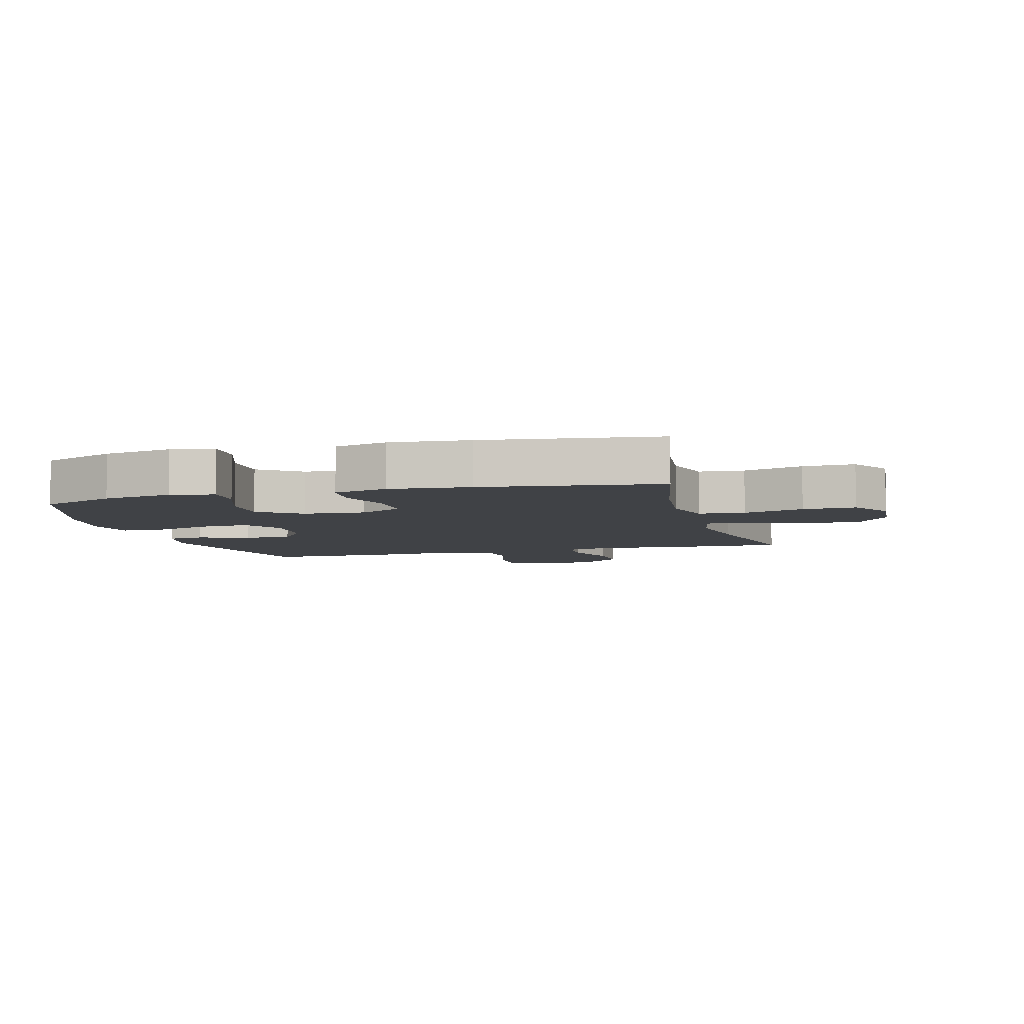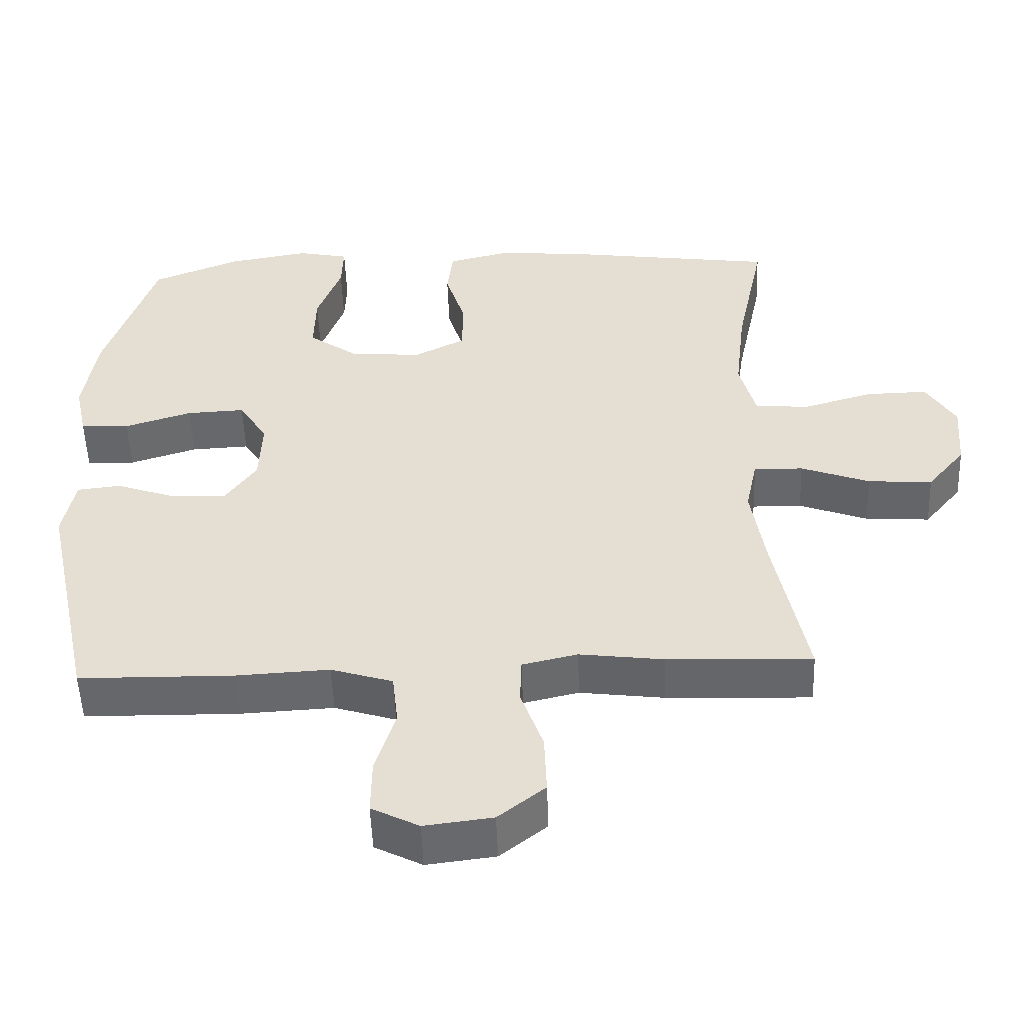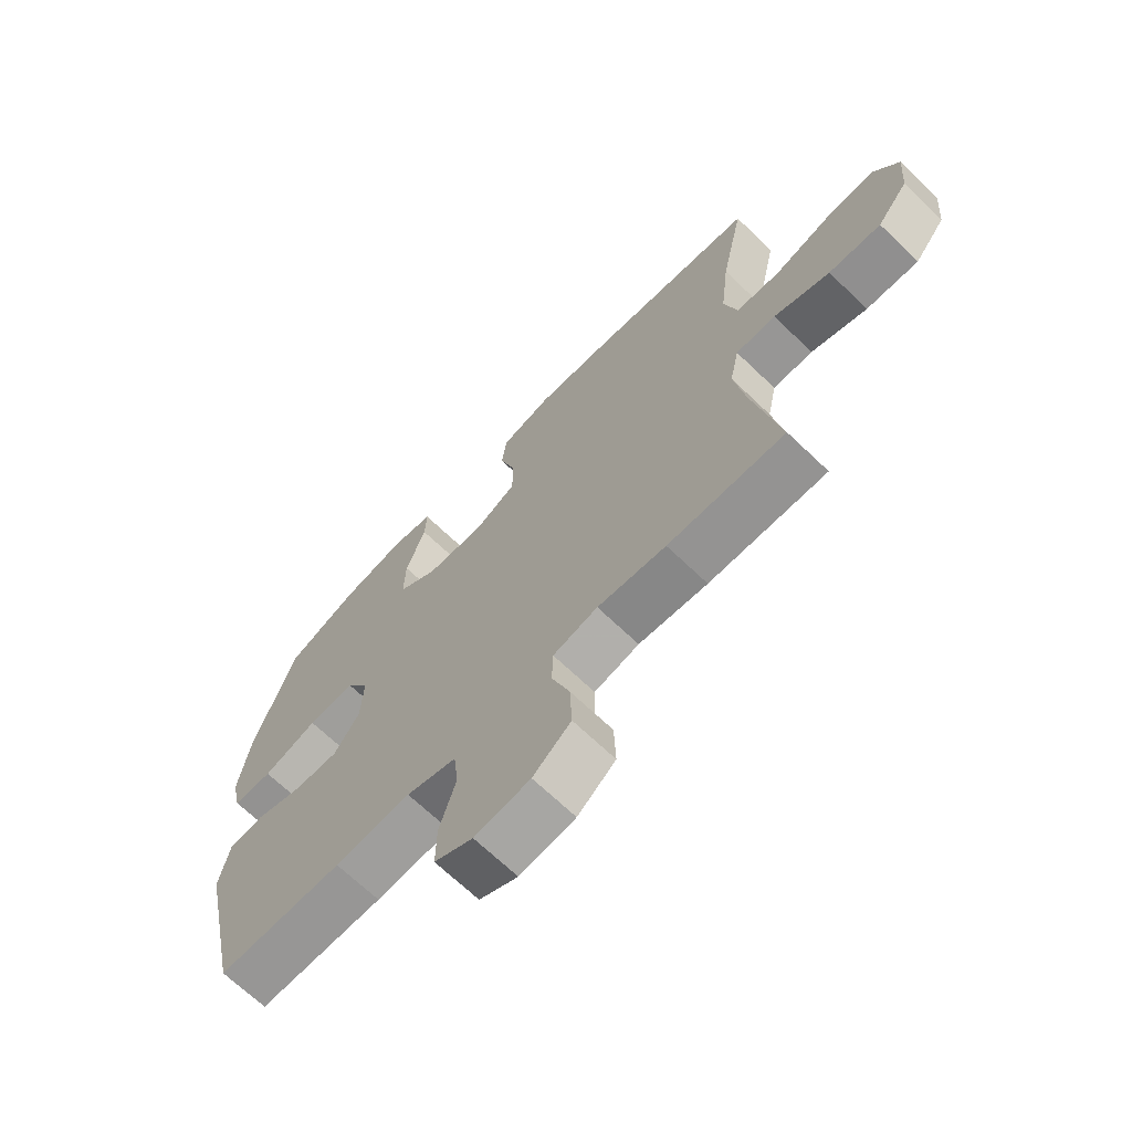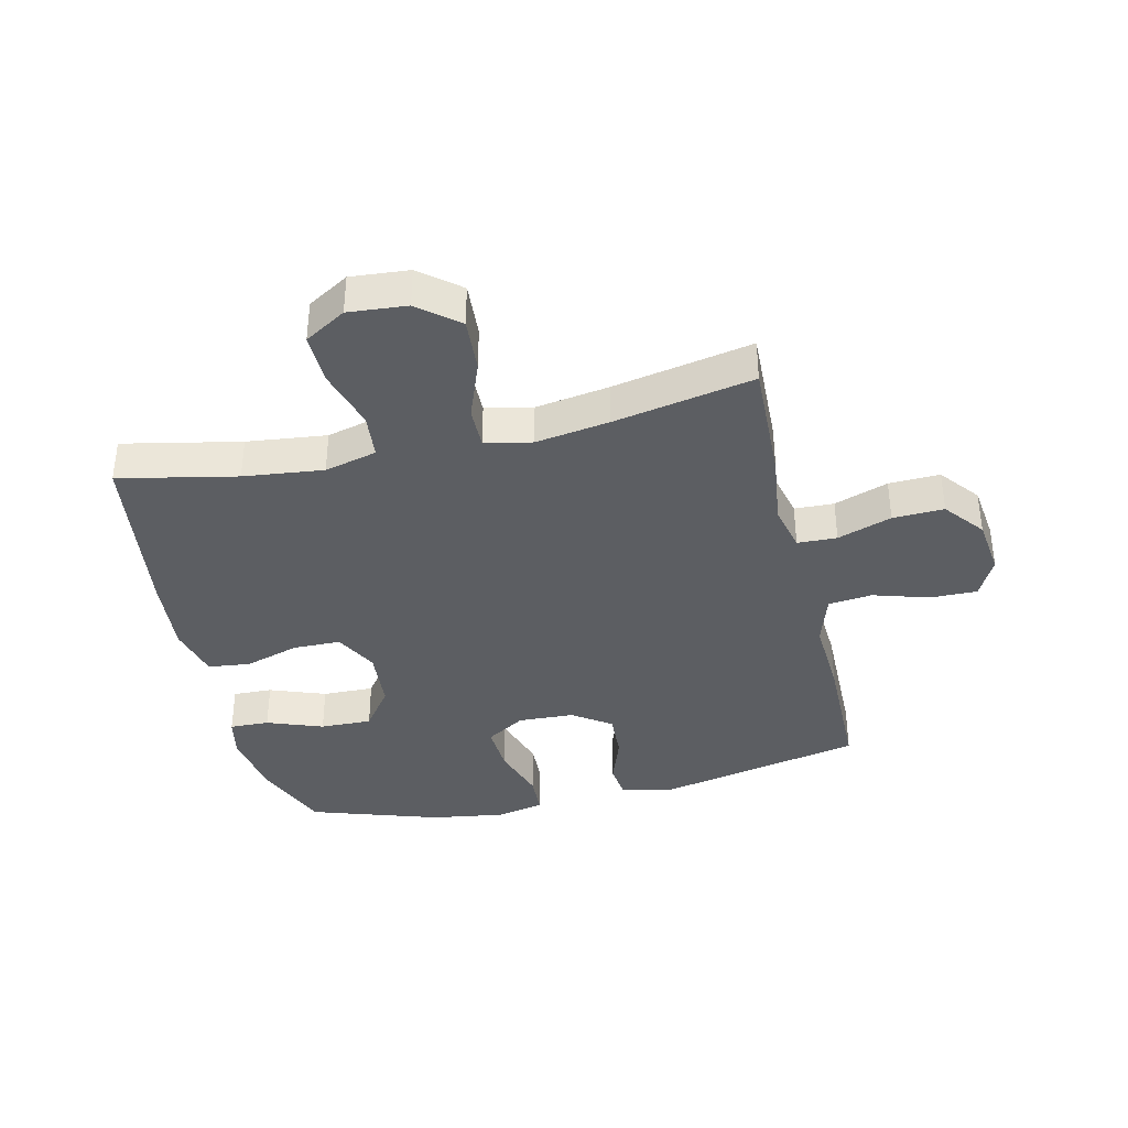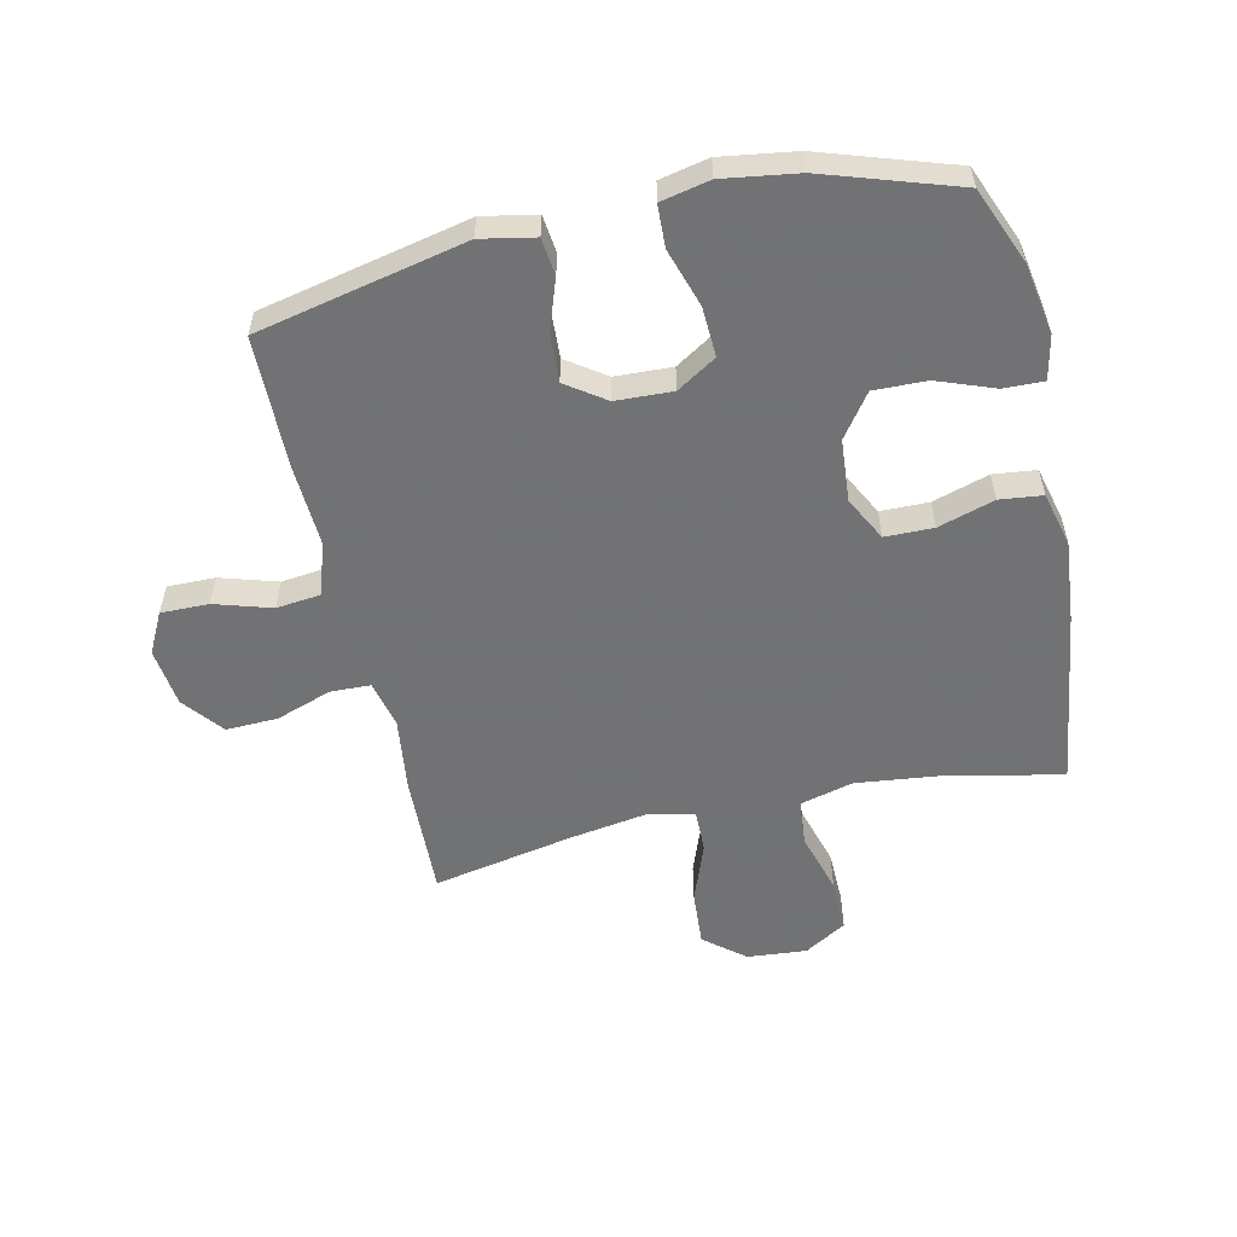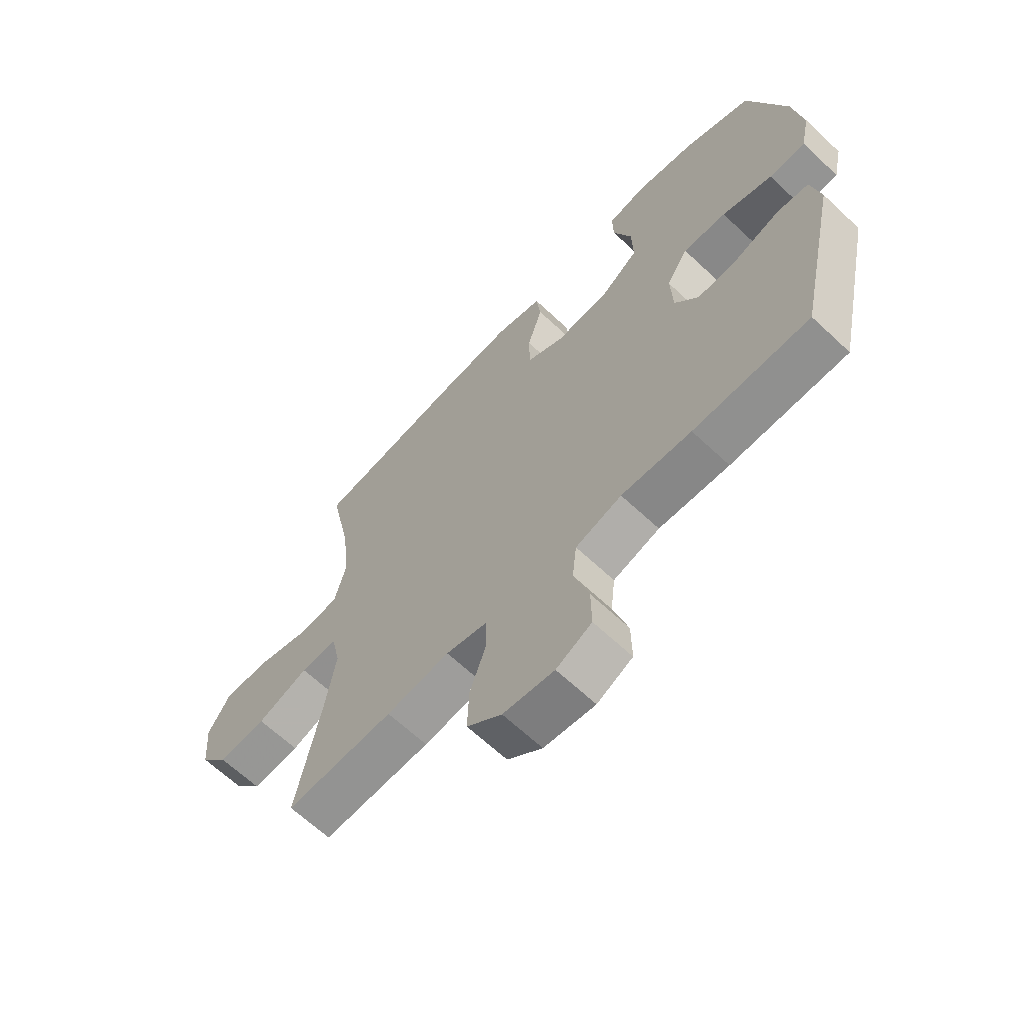
<metadata>
{"format":"obj","ext":"obj","renderer":"f3d","projection":"perspective","resolution":1024,"background":"white","views":[{"elev":-6.2,"azim":15.5,"up":"+Y"},{"elev":-52.1,"azim":2.0,"up":"+Z"},{"elev":-68.5,"azim":46.2,"up":"+Z"},{"elev":-37.6,"azim":103.1,"up":"+Y"},{"elev":-55.6,"azim":-77.4,"up":"+Y"},{"elev":-65.0,"azim":-133.4,"up":"+Z"}]}
</metadata>
<code>
v 0.5 0.07 0.5
v 0.46 0.07 0.307
v 0.445 0.07 0.176
v 0.467 0.07 0.09
v 0.542 0.07 0.083
v 0.641 0.07 0.112
v 0.727 0.07 0.114
v 0.768 0.07 0.046
v 0.76 0.07 -0.05
v 0.707 0.07 -0.115
v 0.617 0.07 -0.109
v 0.521 0.07 -0.073
v 0.452 0.07 -0.072
v 0.436 0.07 -0.149
v 0.455 0.07 -0.27
v 0.5 0.07 -0.5
v 0.299 0.07 -0.493
v 0.181 0.07 -0.478
v 0.104 0.07 -0.496
v 0.102 0.07 -0.561
v 0.133 0.07 -0.65
v 0.136 0.07 -0.734
v 0.071 0.07 -0.786
v -0.024 0.07 -0.798
v -0.09 0.07 -0.764
v -0.089 0.07 -0.687
v -0.061 0.07 -0.595
v -0.069 0.07 -0.523
v -0.155 0.07 -0.496
v -0.285 0.07 -0.503
v -0.5 0.07 -0.5
v -0.573 0.07 -0.163
v -0.556 0.07 -0.076
v -0.496 0.07 -0.069
v -0.413 0.07 -0.098
v -0.336 0.07 -0.102
v -0.292 0.07 -0.039
v -0.288 0.07 0.053
v -0.328 0.07 0.117
v -0.409 0.07 0.113
v -0.503 0.07 0.083
v -0.571 0.07 0.086
v -0.588 0.07 0.165
v -0.57 0.07 0.286
v -0.5 0.07 0.5
v -0.377 0.07 0.55
v -0.263 0.07 0.57
v -0.192 0.07 0.555
v -0.194 0.07 0.49
v -0.228 0.07 0.398
v -0.23 0.07 0.313
v -0.161 0.07 0.263
v -0.06 0.07 0.255
v 0.011 0.07 0.292
v 0.012 0.07 0.37
v -0.016 0.07 0.461
v -0.008 0.07 0.53
v 0.08 0.07 0.552
v 0.212 0.07 0.54
v 0.5 0 0.5
v 0.46 0 0.307
v 0.445 0 0.176
v 0.467 0 0.09
v 0.542 0 0.083
v 0.641 0 0.112
v 0.727 0 0.114
v 0.768 0 0.046
v 0.76 0 -0.05
v 0.707 0 -0.115
v 0.617 0 -0.109
v 0.521 0 -0.073
v 0.452 0 -0.072
v 0.436 0 -0.149
v 0.455 0 -0.27
v 0.5 0 -0.5
v 0.299 0 -0.493
v 0.181 0 -0.478
v 0.104 0 -0.496
v 0.102 0 -0.561
v 0.133 0 -0.65
v 0.136 0 -0.734
v 0.071 0 -0.786
v -0.024 0 -0.798
v -0.09 0 -0.764
v -0.089 0 -0.687
v -0.061 0 -0.595
v -0.069 0 -0.523
v -0.155 0 -0.496
v -0.285 0 -0.503
v -0.5 0 -0.5
v -0.573 0 -0.163
v -0.556 0 -0.076
v -0.496 0 -0.069
v -0.413 0 -0.098
v -0.336 0 -0.102
v -0.292 0 -0.039
v -0.288 0 0.053
v -0.328 0 0.117
v -0.409 0 0.113
v -0.503 0 0.083
v -0.571 0 0.086
v -0.588 0 0.165
v -0.57 0 0.286
v -0.5 0 0.5
v -0.377 0 0.55
v -0.263 0 0.57
v -0.192 0 0.555
v -0.194 0 0.49
v -0.228 0 0.398
v -0.23 0 0.313
v -0.161 0 0.263
v -0.06 0 0.255
v 0.011 0 0.292
v 0.012 0 0.37
v -0.016 0 0.461
v -0.008 0 0.53
v 0.08 0 0.552
v 0.212 0 0.54
f 58 59 1 2
f 55 56 57 58
f 54 55 58 2
f 53 54 2 3
f 52 53 3 4
f 47 48 49 50
f 47 50 51
f 46 47 51
f 45 46 51
f 44 45 51 52
f 40 41 42 43
f 39 40 43 44
f 32 33 34 35
f 32 35 36
f 29 30 31 32
f 28 29 32 36
f 24 25 26 27
f 24 27 28
f 23 24 28
f 20 21 22 23
f 19 20 23 28
f 18 19 28 36
f 15 16 17 18
f 14 15 18 36
f 9 10 11 12
f 9 12 13
f 8 9 13
f 5 6 7 8
f 4 5 8 13
f 39 44 52 4
f 13 14 36 37
f 13 37 38
f 4 13 38 39
f 61 60 118 117
f 117 116 115 114
f 61 117 114 113
f 62 61 113 112
f 63 62 112 111
f 109 108 107 106
f 110 109 106
f 110 106 105
f 110 105 104
f 111 110 104 103
f 102 101 100 99
f 103 102 99 98
f 94 93 92 91
f 95 94 91
f 91 90 89 88
f 95 91 88 87
f 86 85 84 83
f 87 86 83
f 87 83 82
f 82 81 80 79
f 87 82 79 78
f 95 87 78 77
f 77 76 75 74
f 95 77 74 73
f 71 70 69 68
f 72 71 68
f 72 68 67
f 67 66 65 64
f 72 67 64 63
f 63 111 103 98
f 96 95 73 72
f 97 96 72
f 98 97 72 63
f 1 60 61 2
f 2 61 62 3
f 3 62 63 4
f 4 63 64 5
f 5 64 65 6
f 6 65 66 7
f 7 66 67 8
f 8 67 68 9
f 9 68 69 10
f 10 69 70 11
f 11 70 71 12
f 12 71 72 13
f 13 72 73 14
f 14 73 74 15
f 15 74 75 16
f 16 75 76 17
f 17 76 77 18
f 18 77 78 19
f 19 78 79 20
f 20 79 80 21
f 21 80 81 22
f 22 81 82 23
f 23 82 83 24
f 24 83 84 25
f 25 84 85 26
f 26 85 86 27
f 27 86 87 28
f 28 87 88 29
f 29 88 89 30
f 30 89 90 31
f 31 90 91 32
f 32 91 92 33
f 33 92 93 34
f 34 93 94 35
f 35 94 95 36
f 36 95 96 37
f 37 96 97 38
f 38 97 98 39
f 39 98 99 40
f 40 99 100 41
f 41 100 101 42
f 42 101 102 43
f 43 102 103 44
f 44 103 104 45
f 45 104 105 46
f 46 105 106 47
f 47 106 107 48
f 48 107 108 49
f 49 108 109 50
f 50 109 110 51
f 51 110 111 52
f 52 111 112 53
f 53 112 113 54
f 54 113 114 55
f 55 114 115 56
f 56 115 116 57
f 57 116 117 58
f 58 117 118 59
f 59 118 60 1

</code>
